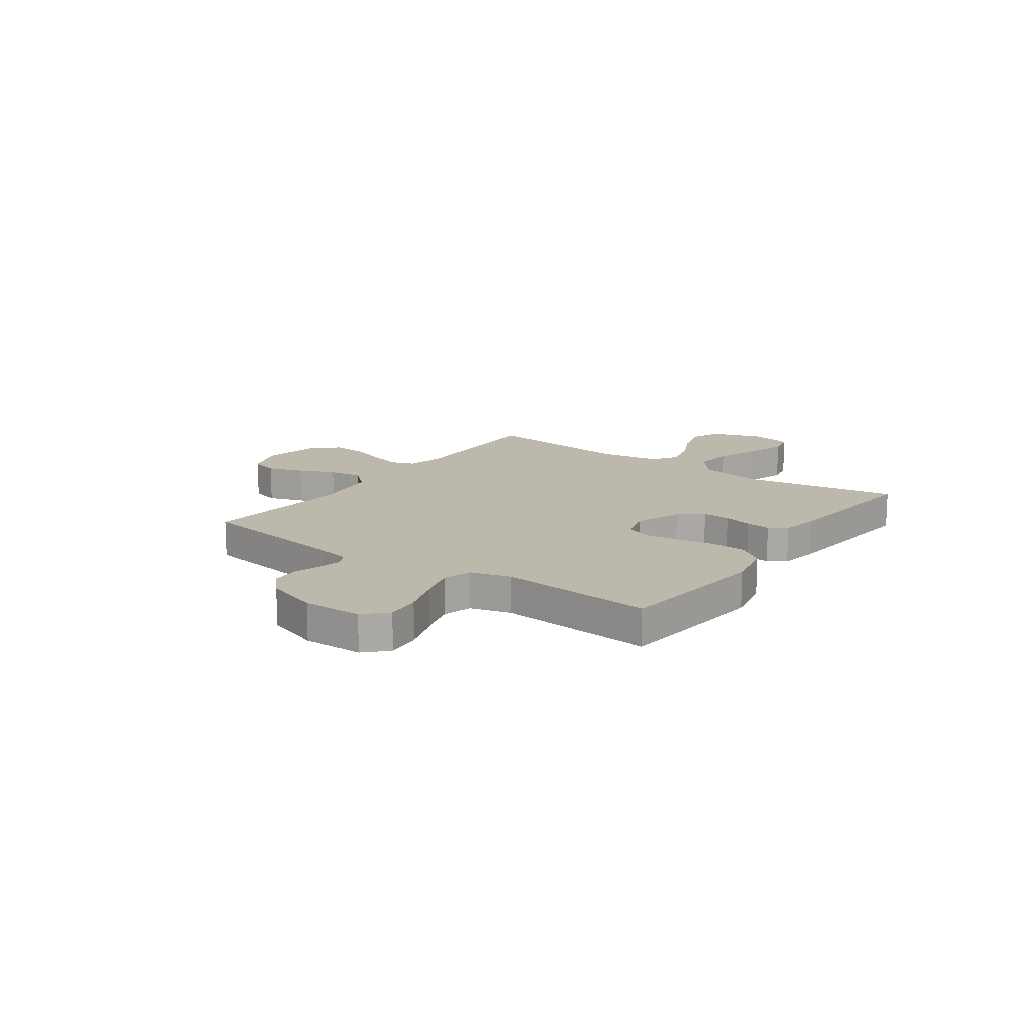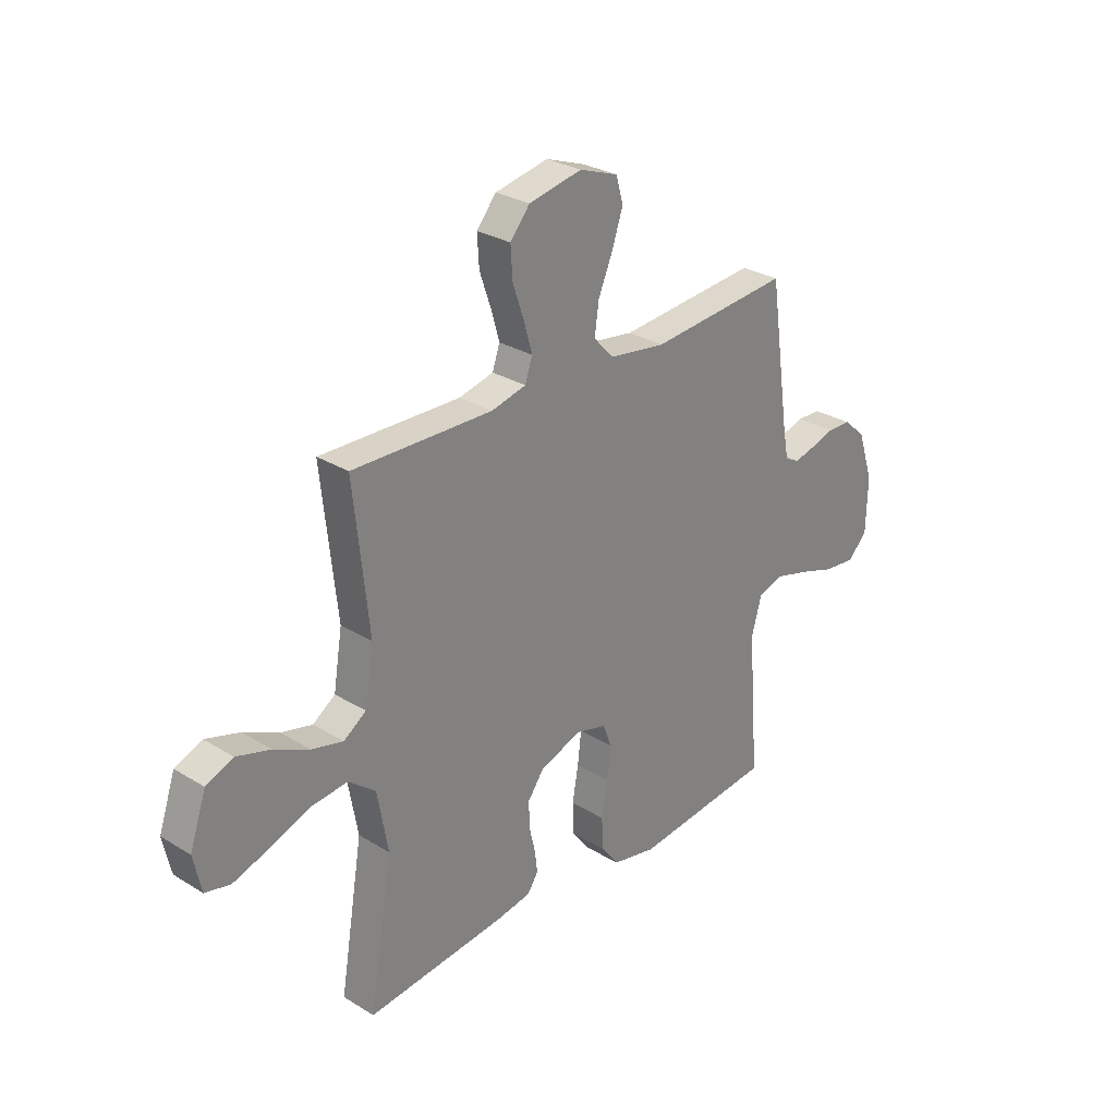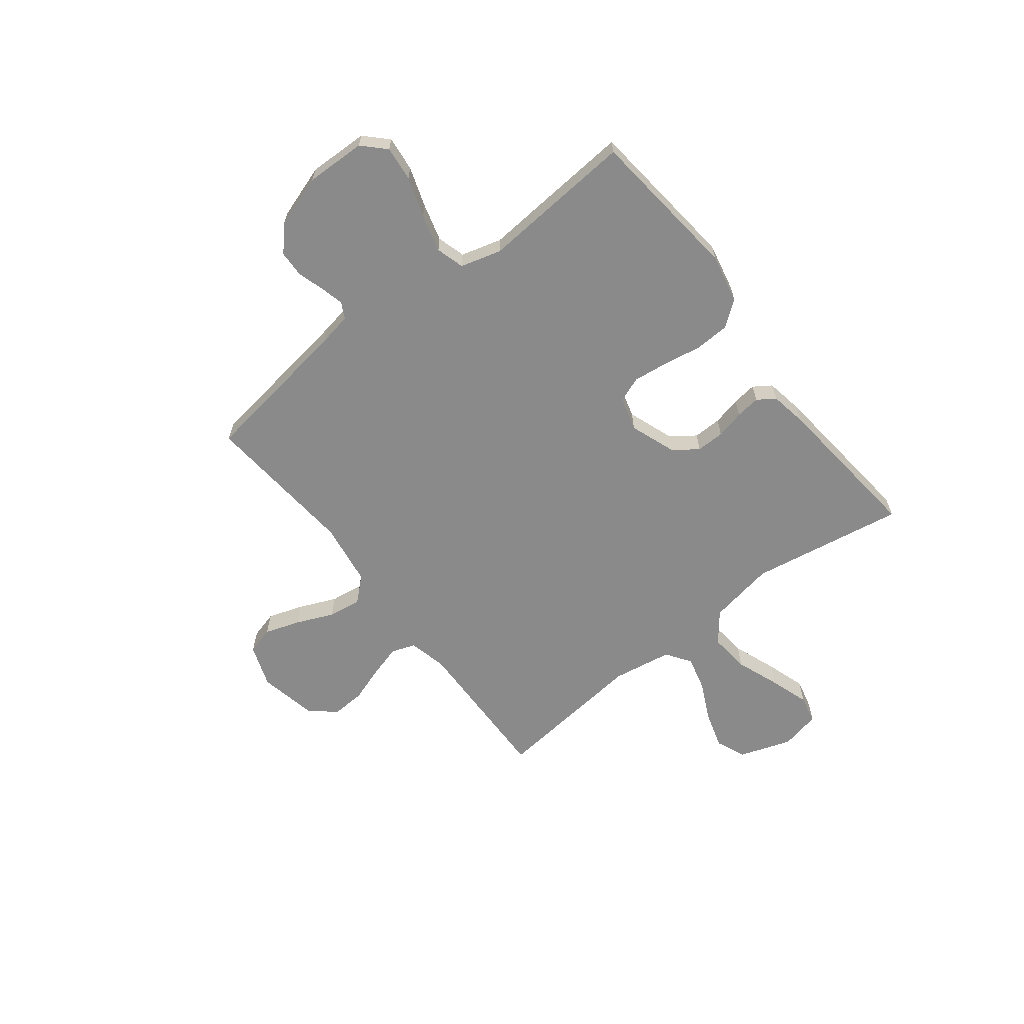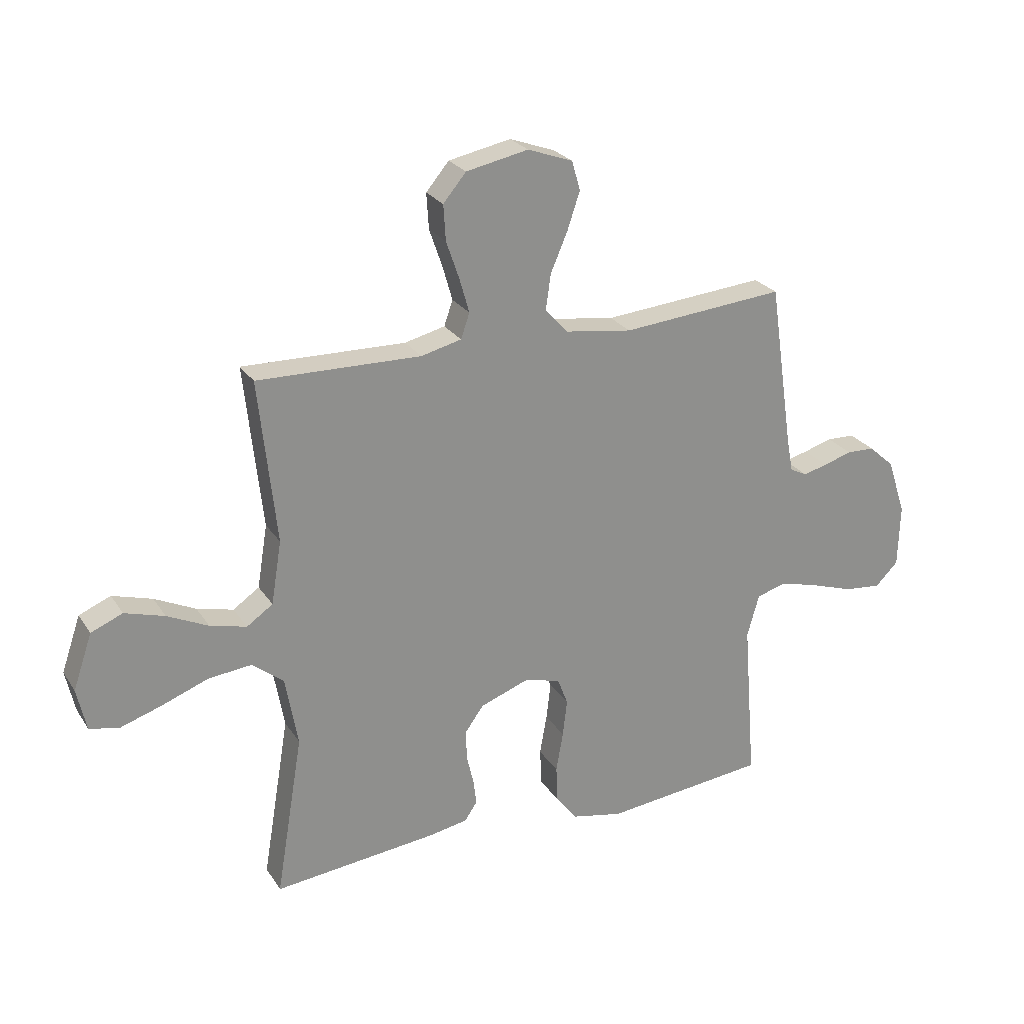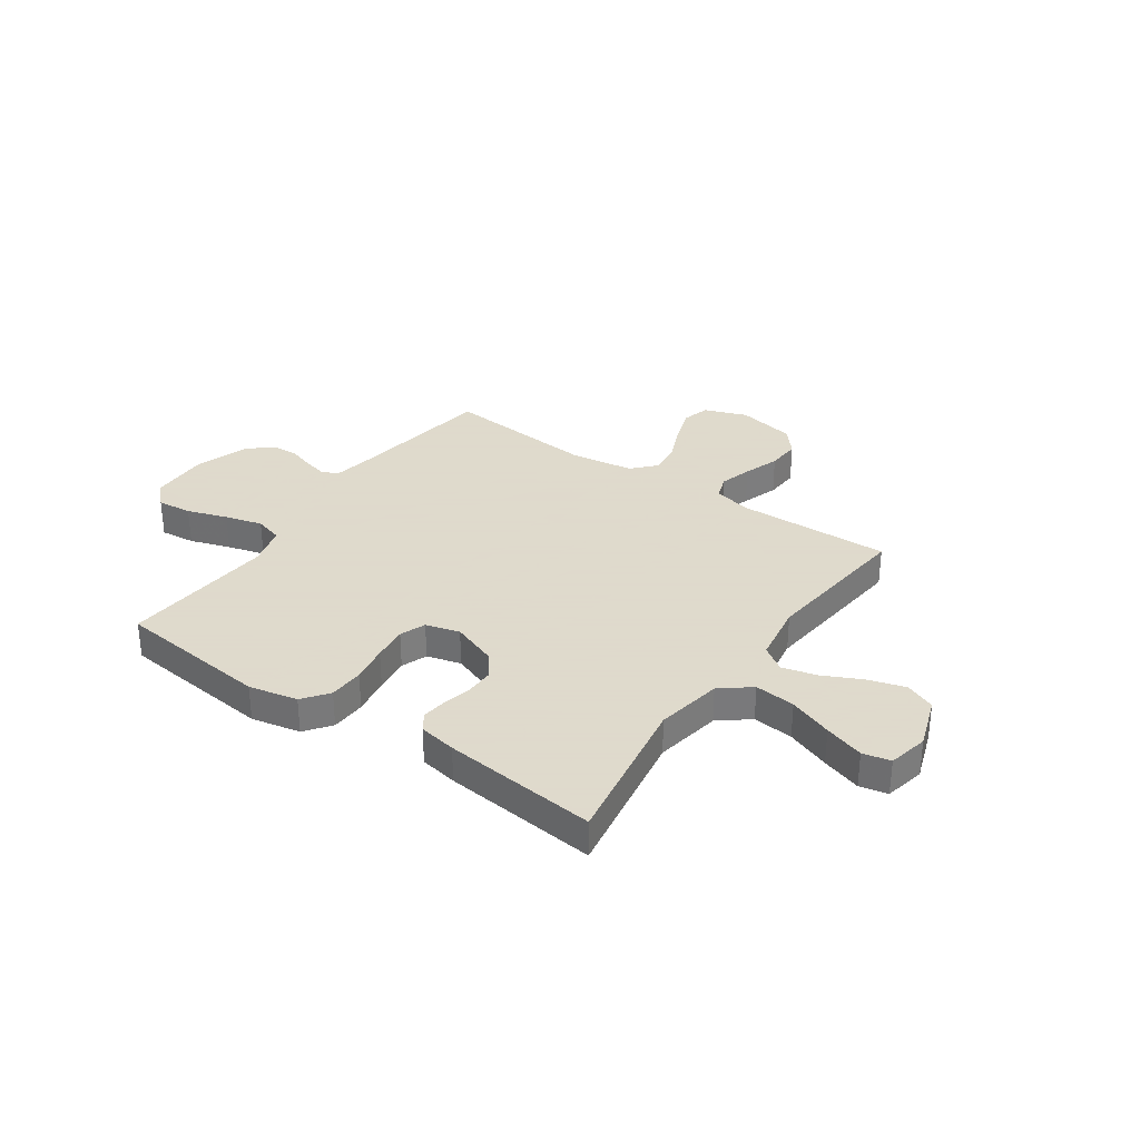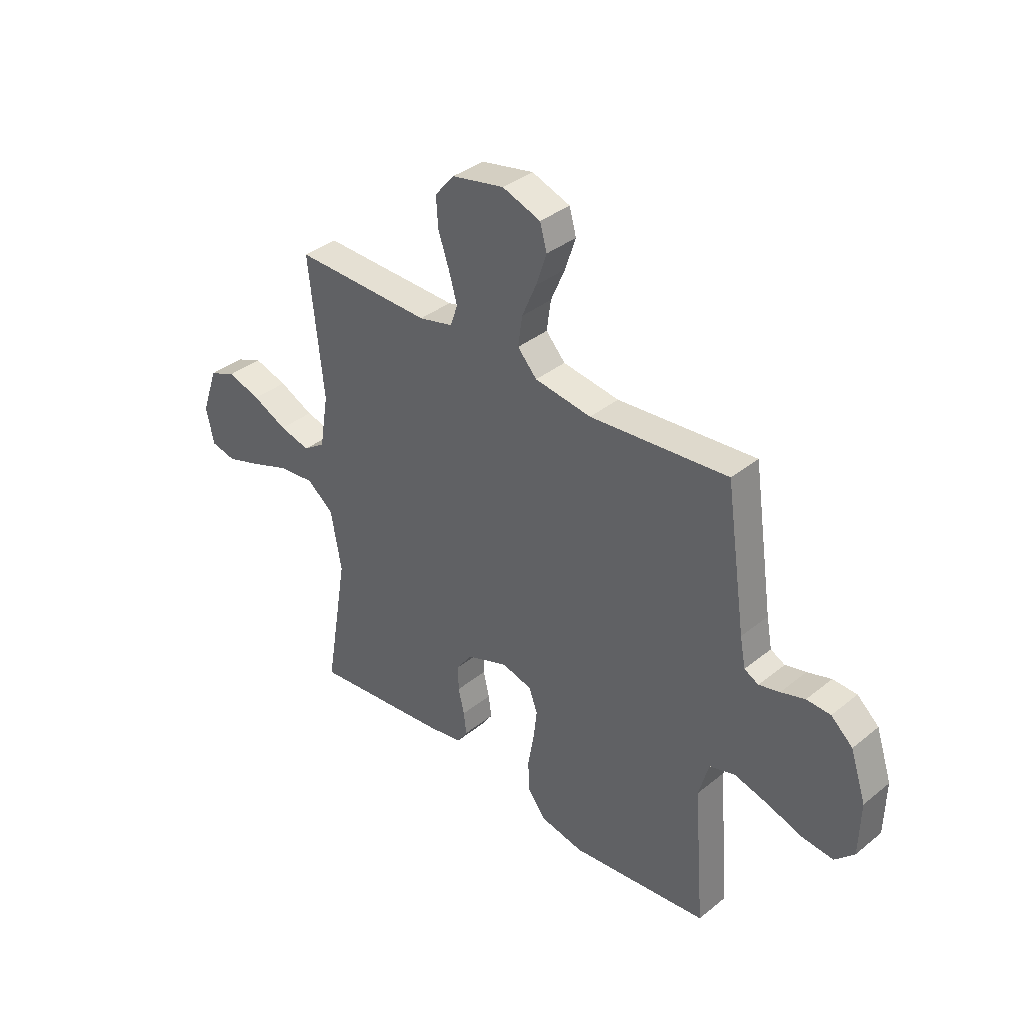
<metadata>
{"format":"obj","ext":"obj","renderer":"f3d","projection":"perspective","resolution":1024,"background":"white","views":[{"elev":14.8,"azim":125.6,"up":"+Y"},{"elev":28.6,"azim":-47.4,"up":"+Z"},{"elev":-63.4,"azim":127.8,"up":"+Y"},{"elev":25.2,"azim":-25.6,"up":"+Z"},{"elev":32.4,"azim":-145.2,"up":"+Y"},{"elev":36.7,"azim":43.9,"up":"+Z"}]}
</metadata>
<code>
v 0.5 0.07 -0.5
v 0.2 0.07 -0.532
v 0.105 0.07 -0.512
v 0.067 0.07 -0.462
v 0.064 0.07 -0.394
v 0.077 0.07 -0.32
v 0.085 0.07 -0.252
v 0.066 0.07 -0.202
v 0 0.07 -0.184
v -0.09 0.07 -0.217
v -0.124 0.07 -0.264
v -0.123 0.07 -0.319
v -0.11 0.07 -0.374
v -0.104 0.07 -0.422
v -0.127 0.07 -0.456
v -0.2 0.07 -0.469
v -0.5 0.07 -0.5
v -0.45 0.07 -0.2
v -0.473 0.07 -0.071
v -0.531 0.07 -0.025
v -0.61 0.07 -0.033
v -0.695 0.07 -0.065
v -0.772 0.07 -0.09
v -0.826 0.07 -0.078
v -0.843 0.07 0
v -0.808 0.07 0.102
v -0.75 0.07 0.126
v -0.677 0.07 0.104
v -0.602 0.07 0.068
v -0.535 0.07 0.051
v -0.487 0.07 0.084
v -0.468 0.07 0.2
v -0.5 0.07 0.5
v -0.2 0.07 0.493
v -0.126 0.07 0.511
v -0.11 0.07 0.557
v -0.128 0.07 0.62
v -0.152 0.07 0.69
v -0.156 0.07 0.755
v -0.114 0.07 0.805
v 0 0.07 0.828
v 0.083 0.07 0.798
v 0.098 0.07 0.744
v 0.075 0.07 0.675
v 0.044 0.07 0.603
v 0.035 0.07 0.538
v 0.077 0.07 0.492
v 0.2 0.07 0.474
v 0.5 0.07 0.5
v 0.544 0.07 0.2
v 0.556 0.07 0.136
v 0.587 0.07 0.12
v 0.632 0.07 0.131
v 0.684 0.07 0.147
v 0.736 0.07 0.145
v 0.783 0.07 0.103
v 0.817 0.07 0
v 0.814 0.07 -0.116
v 0.772 0.07 -0.158
v 0.704 0.07 -0.151
v 0.626 0.07 -0.125
v 0.553 0.07 -0.105
v 0.498 0.07 -0.121
v 0.476 0.07 -0.2
v 0.5 0 -0.5
v 0.2 0 -0.532
v 0.105 0 -0.512
v 0.067 0 -0.462
v 0.064 0 -0.394
v 0.077 0 -0.32
v 0.085 0 -0.252
v 0.066 0 -0.202
v 0 0 -0.184
v -0.09 0 -0.217
v -0.124 0 -0.264
v -0.123 0 -0.319
v -0.11 0 -0.374
v -0.104 0 -0.422
v -0.127 0 -0.456
v -0.2 0 -0.469
v -0.5 0 -0.5
v -0.45 0 -0.2
v -0.473 0 -0.071
v -0.531 0 -0.025
v -0.61 0 -0.033
v -0.695 0 -0.065
v -0.772 0 -0.09
v -0.826 0 -0.078
v -0.843 0 0
v -0.808 0 0.102
v -0.75 0 0.126
v -0.677 0 0.104
v -0.602 0 0.068
v -0.535 0 0.051
v -0.487 0 0.084
v -0.468 0 0.2
v -0.5 0 0.5
v -0.2 0 0.493
v -0.126 0 0.511
v -0.11 0 0.557
v -0.128 0 0.62
v -0.152 0 0.69
v -0.156 0 0.755
v -0.114 0 0.805
v 0 0 0.828
v 0.083 0 0.798
v 0.098 0 0.744
v 0.075 0 0.675
v 0.044 0 0.603
v 0.035 0 0.538
v 0.077 0 0.492
v 0.2 0 0.474
v 0.5 0 0.5
v 0.544 0 0.2
v 0.556 0 0.136
v 0.587 0 0.12
v 0.632 0 0.131
v 0.684 0 0.147
v 0.736 0 0.145
v 0.783 0 0.103
v 0.817 0 0
v 0.814 0 -0.116
v 0.772 0 -0.158
v 0.704 0 -0.151
v 0.626 0 -0.125
v 0.553 0 -0.105
v 0.498 0 -0.121
v 0.476 0 -0.2
f 59 60 61
f 58 59 61
f 57 58 61
f 56 57 61
f 55 56 61
f 54 55 61
f 53 54 61
f 52 53 61 62
f 51 52 62 63
f 48 49 50
f 51 63 64
f 50 51 64
f 48 50 64
f 47 48 64
f 43 44 45
f 42 43 45
f 41 42 45
f 40 41 45
f 39 40 45
f 38 39 45
f 37 38 45
f 36 37 45 46
f 64 1 2
f 47 64 2
f 46 47 2
f 36 46 2
f 35 36 2
f 27 28 29
f 26 27 29
f 25 26 29
f 24 25 29
f 23 24 29
f 22 23 29
f 21 22 29
f 20 21 29 30
f 19 20 30 31
f 16 17 18
f 15 16 18
f 14 15 18
f 13 14 18
f 12 13 18
f 19 31 32
f 18 19 32
f 12 18 32
f 11 12 32
f 4 5 6
f 3 4 6
f 2 3 6
f 2 6 7
f 34 35 2
f 32 33 34
f 11 32 34
f 10 11 34
f 9 10 34
f 8 9 34
f 8 34 2
f 2 7 8
f 125 124 123
f 125 123 122
f 125 122 121
f 125 121 120
f 125 120 119
f 125 119 118
f 125 118 117
f 126 125 117 116
f 127 126 116 115
f 114 113 112
f 128 127 115
f 128 115 114
f 128 114 112
f 128 112 111
f 109 108 107
f 109 107 106
f 109 106 105
f 109 105 104
f 109 104 103
f 109 103 102
f 109 102 101
f 110 109 101 100
f 66 65 128
f 66 128 111
f 66 111 110
f 66 110 100
f 66 100 99
f 93 92 91
f 93 91 90
f 93 90 89
f 93 89 88
f 93 88 87
f 93 87 86
f 93 86 85
f 94 93 85 84
f 95 94 84 83
f 82 81 80
f 82 80 79
f 82 79 78
f 82 78 77
f 82 77 76
f 96 95 83
f 96 83 82
f 96 82 76
f 96 76 75
f 70 69 68
f 70 68 67
f 70 67 66
f 71 70 66
f 66 99 98
f 98 97 96
f 98 96 75
f 98 75 74
f 98 74 73
f 98 73 72
f 66 98 72
f 72 71 66
f 1 65 66 2
f 2 66 67 3
f 3 67 68 4
f 4 68 69 5
f 5 69 70 6
f 6 70 71 7
f 7 71 72 8
f 8 72 73 9
f 9 73 74 10
f 10 74 75 11
f 11 75 76 12
f 12 76 77 13
f 13 77 78 14
f 14 78 79 15
f 15 79 80 16
f 16 80 81 17
f 17 81 82 18
f 18 82 83 19
f 19 83 84 20
f 20 84 85 21
f 21 85 86 22
f 22 86 87 23
f 23 87 88 24
f 24 88 89 25
f 25 89 90 26
f 26 90 91 27
f 27 91 92 28
f 28 92 93 29
f 29 93 94 30
f 30 94 95 31
f 31 95 96 32
f 32 96 97 33
f 33 97 98 34
f 34 98 99 35
f 35 99 100 36
f 36 100 101 37
f 37 101 102 38
f 38 102 103 39
f 39 103 104 40
f 40 104 105 41
f 41 105 106 42
f 42 106 107 43
f 43 107 108 44
f 44 108 109 45
f 45 109 110 46
f 46 110 111 47
f 47 111 112 48
f 48 112 113 49
f 49 113 114 50
f 50 114 115 51
f 51 115 116 52
f 52 116 117 53
f 53 117 118 54
f 54 118 119 55
f 55 119 120 56
f 56 120 121 57
f 57 121 122 58
f 58 122 123 59
f 59 123 124 60
f 60 124 125 61
f 61 125 126 62
f 62 126 127 63
f 63 127 128 64
f 64 128 65 1

</code>
